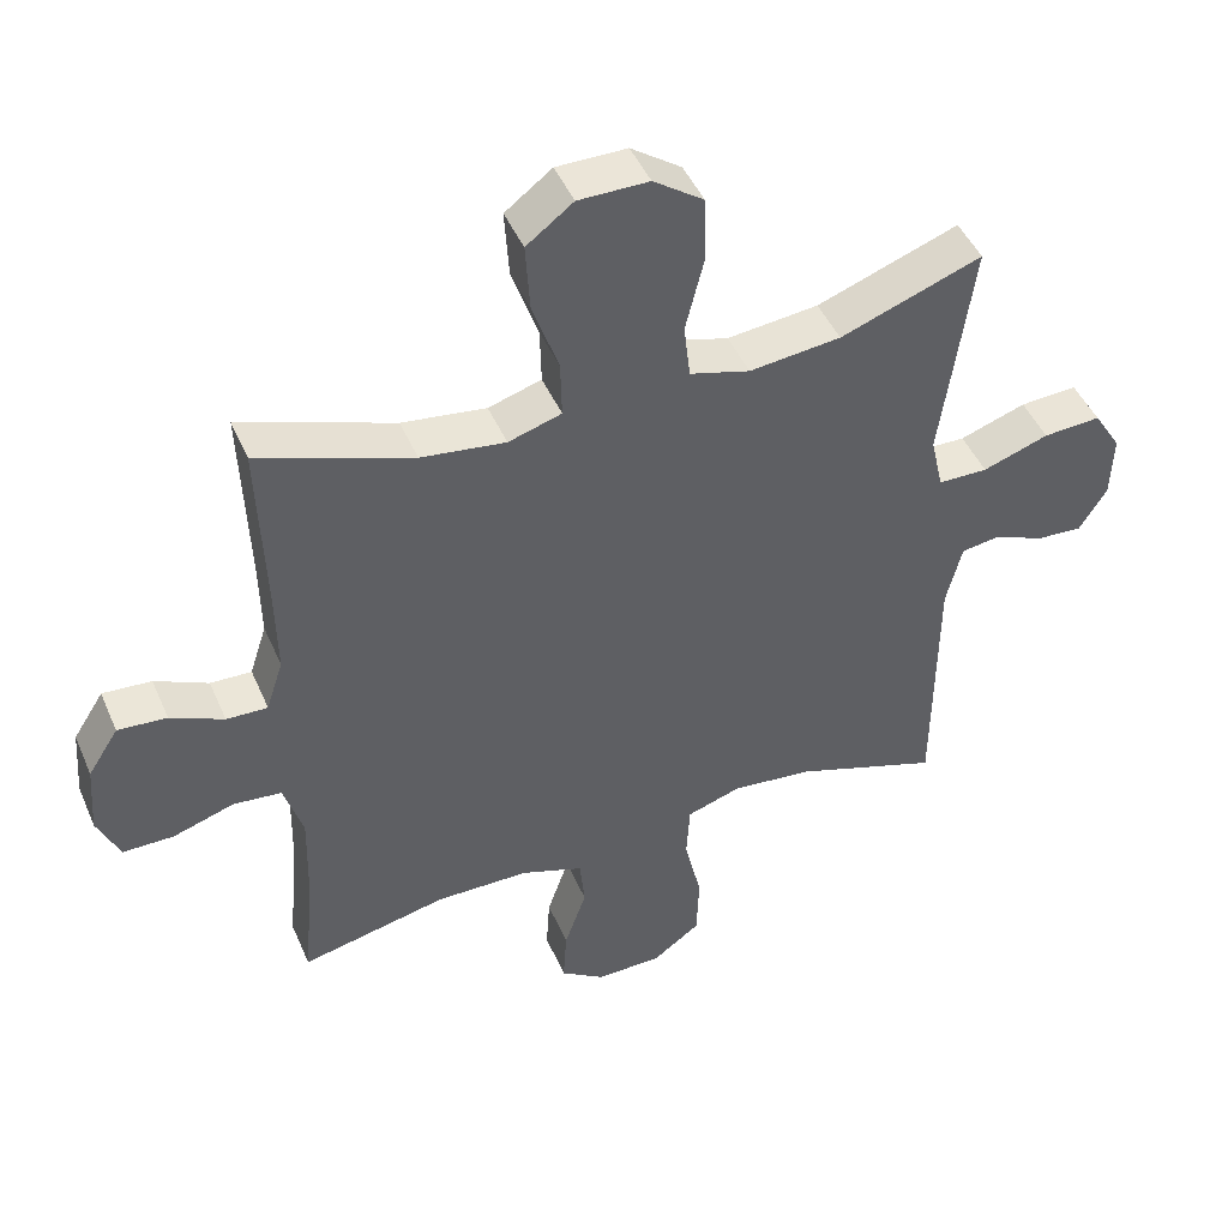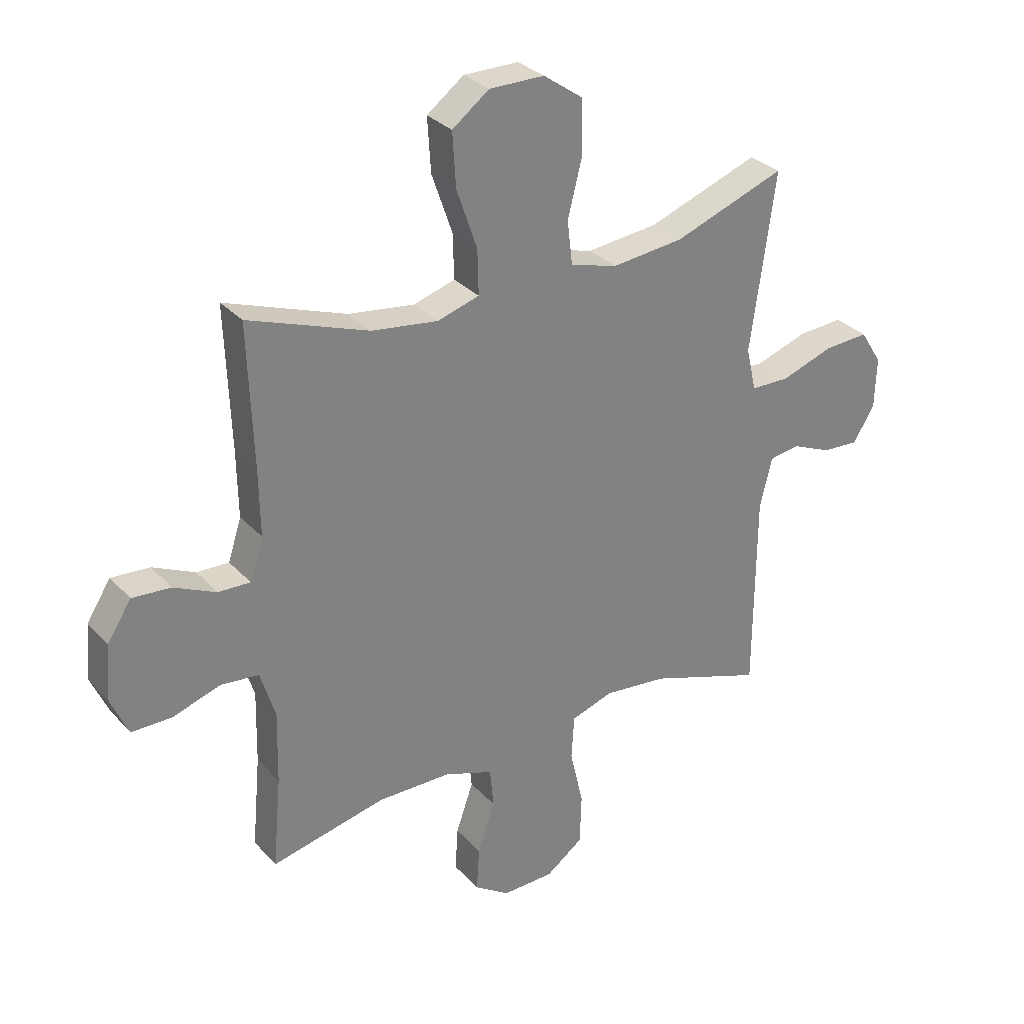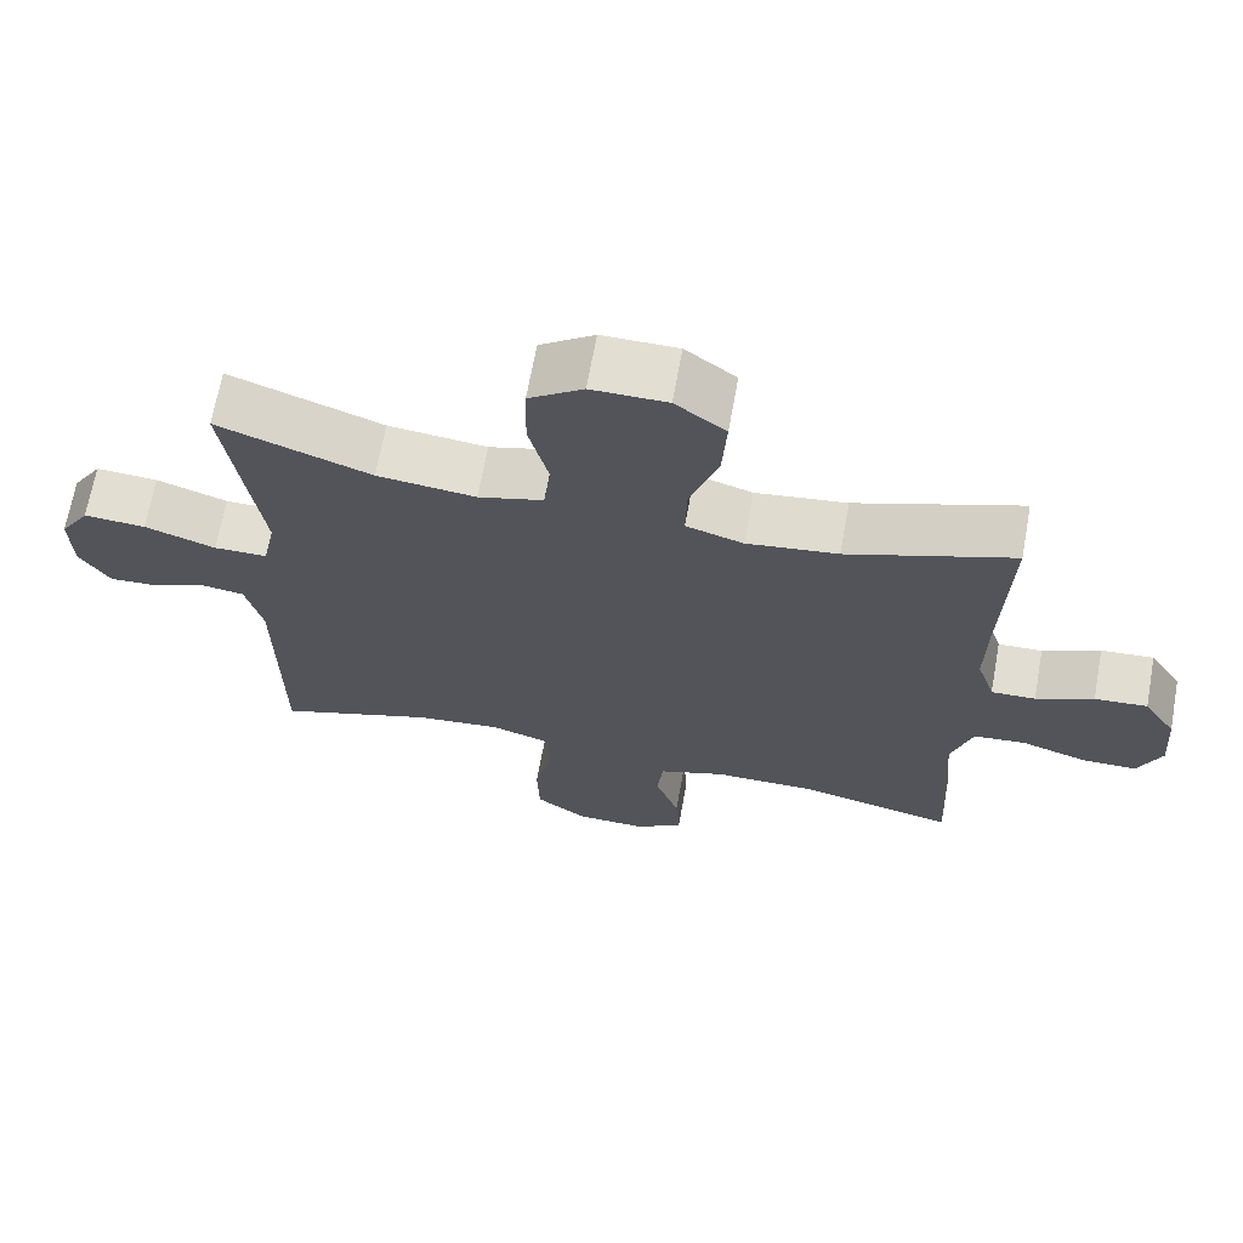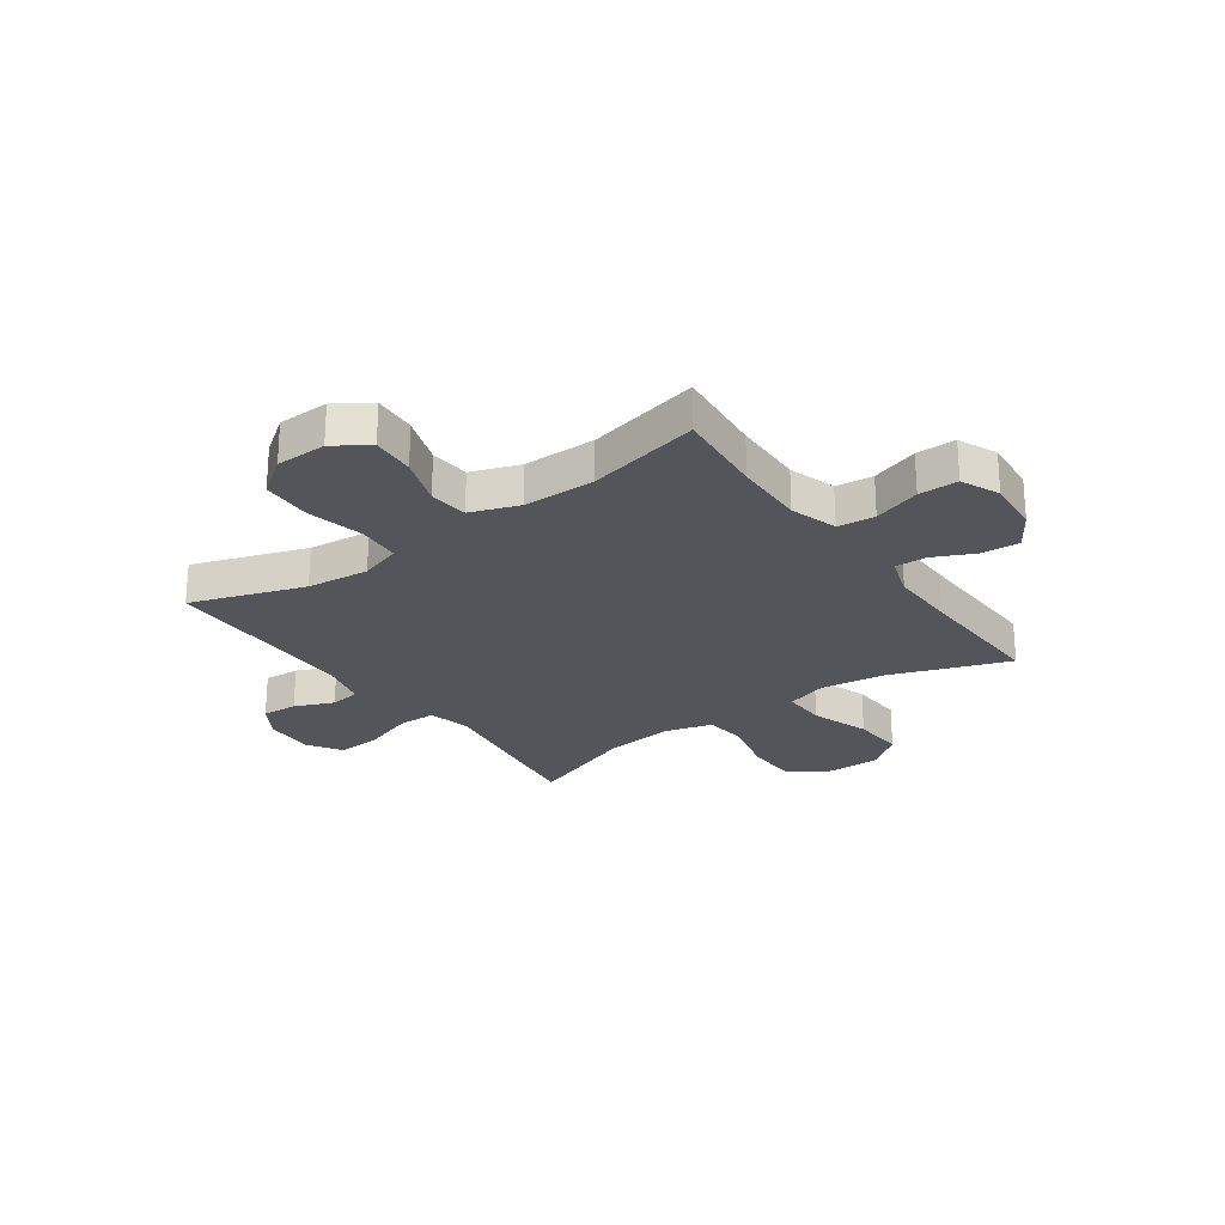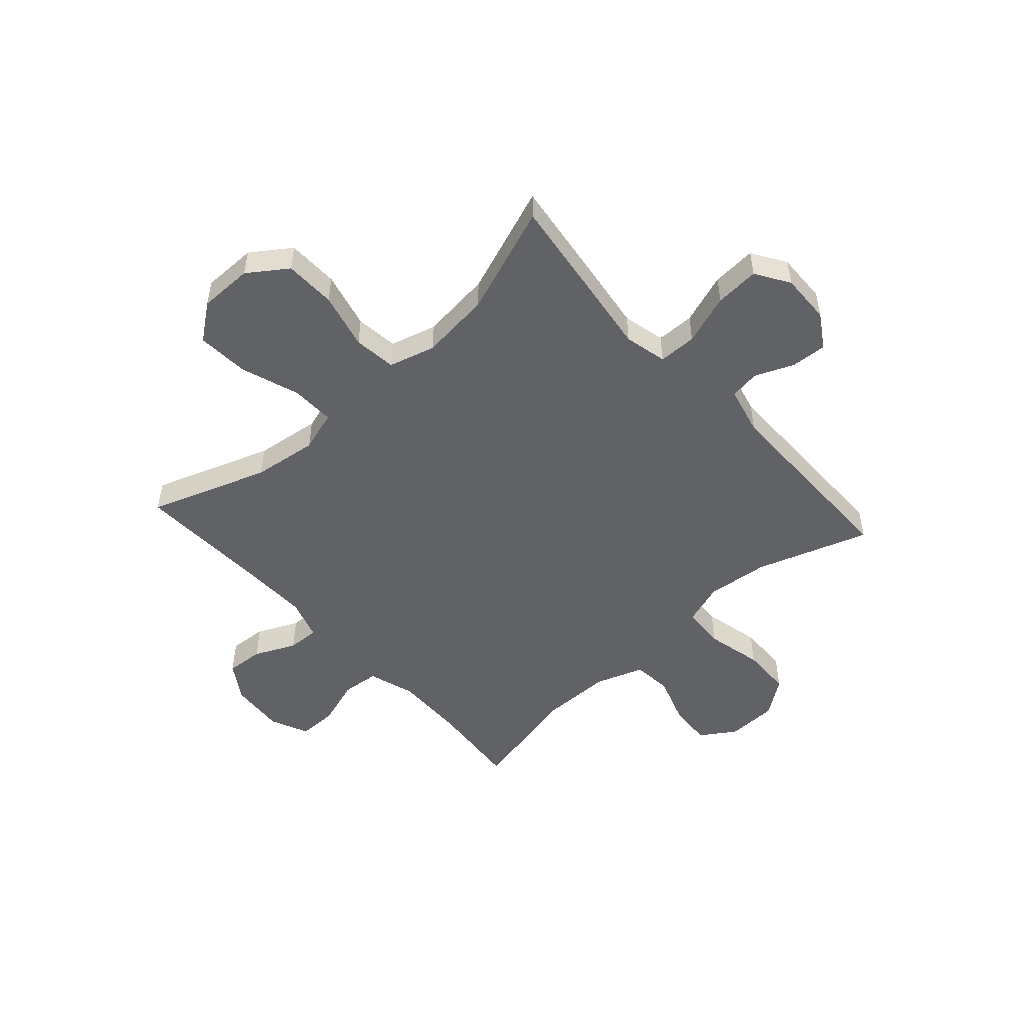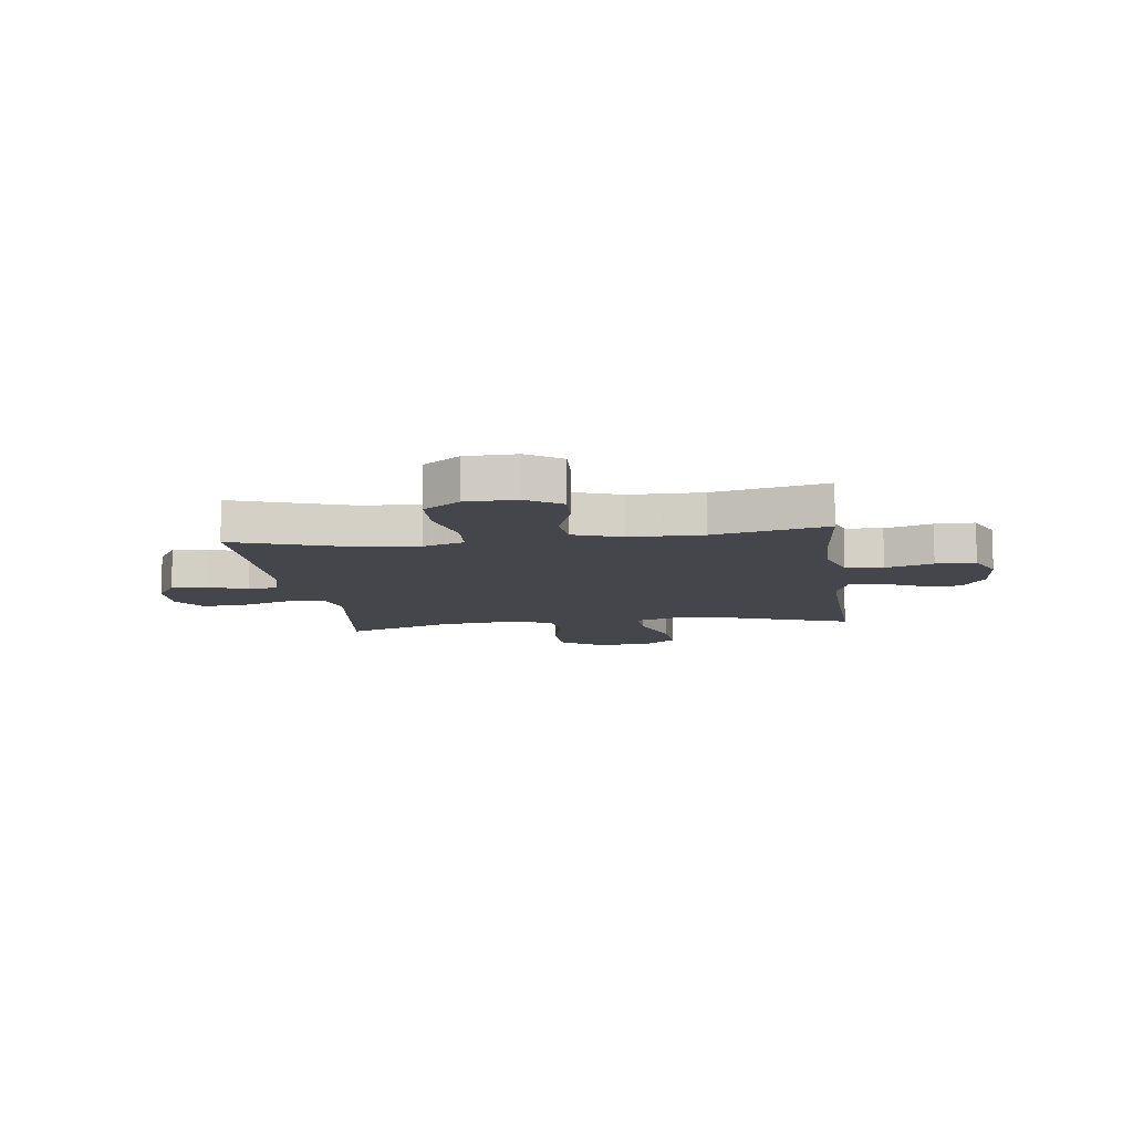
<metadata>
{"format":"obj","ext":"obj","renderer":"f3d","projection":"perspective","resolution":1024,"background":"white","views":[{"elev":46.0,"azim":-22.6,"up":"+Z"},{"elev":30.4,"azim":-33.9,"up":"+Z"},{"elev":67.8,"azim":-169.7,"up":"+Z"},{"elev":-25.0,"azim":-144.5,"up":"+Y"},{"elev":-50.6,"azim":42.1,"up":"+Y"},{"elev":-10.1,"azim":-172.3,"up":"+Y"}]}
</metadata>
<code>
v 0.5 0.07 -0.5
v 0.294 0.07 -0.43
v 0.18 0.07 -0.418
v 0.104 0.07 -0.443
v 0.099 0.07 -0.522
v 0.123 0.07 -0.626
v 0.12 0.07 -0.718
v 0.053 0.07 -0.767
v -0.04 0.07 -0.769
v -0.103 0.07 -0.727
v -0.098 0.07 -0.648
v -0.067 0.07 -0.558
v -0.074 0.07 -0.486
v -0.162 0.07 -0.455
v -0.294 0.07 -0.454
v -0.5 0.07 -0.5
v -0.485 0.07 -0.335
v -0.482 0.07 -0.205
v -0.509 0.07 -0.119
v -0.577 0.07 -0.112
v -0.663 0.07 -0.14
v -0.735 0.07 -0.14
v -0.766 0.07 -0.07
v -0.758 0.07 0.03
v -0.715 0.07 0.097
v -0.646 0.07 0.092
v -0.571 0.07 0.057
v -0.513 0.07 0.055
v -0.489 0.07 0.129
v -0.491 0.07 0.248
v -0.5 0.07 0.5
v -0.284 0.07 0.423
v -0.165 0.07 0.407
v -0.09 0.07 0.43
v -0.092 0.07 0.51
v -0.129 0.07 0.617
v -0.135 0.07 0.713
v -0.069 0.07 0.763
v 0.03 0.07 0.763
v 0.101 0.07 0.713
v 0.103 0.07 0.619
v 0.077 0.07 0.515
v 0.086 0.07 0.437
v 0.171 0.07 0.413
v 0.3 0.07 0.427
v 0.5 0.07 0.5
v 0.473 0.07 0.303
v 0.456 0.07 0.182
v 0.474 0.07 0.104
v 0.544 0.07 0.103
v 0.637 0.07 0.135
v 0.718 0.07 0.14
v 0.757 0.07 0.078
v 0.754 0.07 -0.014
v 0.715 0.07 -0.076
v 0.65 0.07 -0.072
v 0.579 0.07 -0.042
v 0.524 0.07 -0.05
v 0.502 0.07 -0.139
v 0.5 0 -0.5
v 0.294 0 -0.43
v 0.18 0 -0.418
v 0.104 0 -0.443
v 0.099 0 -0.522
v 0.123 0 -0.626
v 0.12 0 -0.718
v 0.053 0 -0.767
v -0.04 0 -0.769
v -0.103 0 -0.727
v -0.098 0 -0.648
v -0.067 0 -0.558
v -0.074 0 -0.486
v -0.162 0 -0.455
v -0.294 0 -0.454
v -0.5 0 -0.5
v -0.485 0 -0.335
v -0.482 0 -0.205
v -0.509 0 -0.119
v -0.577 0 -0.112
v -0.663 0 -0.14
v -0.735 0 -0.14
v -0.766 0 -0.07
v -0.758 0 0.03
v -0.715 0 0.097
v -0.646 0 0.092
v -0.571 0 0.057
v -0.513 0 0.055
v -0.489 0 0.129
v -0.491 0 0.248
v -0.5 0 0.5
v -0.284 0 0.423
v -0.165 0 0.407
v -0.09 0 0.43
v -0.092 0 0.51
v -0.129 0 0.617
v -0.135 0 0.713
v -0.069 0 0.763
v 0.03 0 0.763
v 0.101 0 0.713
v 0.103 0 0.619
v 0.077 0 0.515
v 0.086 0 0.437
v 0.171 0 0.413
v 0.3 0 0.427
v 0.5 0 0.5
v 0.473 0 0.303
v 0.456 0 0.182
v 0.474 0 0.104
v 0.544 0 0.103
v 0.637 0 0.135
v 0.718 0 0.14
v 0.757 0 0.078
v 0.754 0 -0.014
v 0.715 0 -0.076
v 0.65 0 -0.072
v 0.579 0 -0.042
v 0.524 0 -0.05
v 0.502 0 -0.139
f 54 55 56 57
f 54 57 58
f 53 54 58
f 50 51 52 53
f 49 50 53 58
f 45 46 47 48
f 44 45 48 49
f 43 44 49 58
f 39 40 41 42
f 39 42 43
f 38 39 43
f 35 36 37 38
f 34 35 38 43
f 33 34 43 58
f 30 31 32
f 29 30 32 33
f 28 29 33 58
f 24 25 26 27
f 20 21 22 23
f 19 20 23 24
f 15 16 17
f 14 15 17 18
f 13 14 18 19
f 9 10 11 12
f 9 12 13
f 8 9 13
f 5 6 7 8
f 4 5 8 13
f 3 4 13 19
f 59 1 2
f 27 28 58 59
f 19 24 27 59
f 2 3 19 59
f 116 115 114 113
f 117 116 113
f 117 113 112
f 112 111 110 109
f 117 112 109 108
f 107 106 105 104
f 108 107 104 103
f 117 108 103 102
f 101 100 99 98
f 102 101 98
f 102 98 97
f 97 96 95 94
f 102 97 94 93
f 117 102 93 92
f 91 90 89
f 92 91 89 88
f 117 92 88 87
f 86 85 84 83
f 82 81 80 79
f 83 82 79 78
f 76 75 74
f 77 76 74 73
f 78 77 73 72
f 71 70 69 68
f 72 71 68
f 72 68 67
f 67 66 65 64
f 72 67 64 63
f 78 72 63 62
f 61 60 118
f 118 117 87 86
f 118 86 83 78
f 118 78 62 61
f 1 60 61 2
f 2 61 62 3
f 3 62 63 4
f 4 63 64 5
f 5 64 65 6
f 6 65 66 7
f 7 66 67 8
f 8 67 68 9
f 9 68 69 10
f 10 69 70 11
f 11 70 71 12
f 12 71 72 13
f 13 72 73 14
f 14 73 74 15
f 15 74 75 16
f 16 75 76 17
f 17 76 77 18
f 18 77 78 19
f 19 78 79 20
f 20 79 80 21
f 21 80 81 22
f 22 81 82 23
f 23 82 83 24
f 24 83 84 25
f 25 84 85 26
f 26 85 86 27
f 27 86 87 28
f 28 87 88 29
f 29 88 89 30
f 30 89 90 31
f 31 90 91 32
f 32 91 92 33
f 33 92 93 34
f 34 93 94 35
f 35 94 95 36
f 36 95 96 37
f 37 96 97 38
f 38 97 98 39
f 39 98 99 40
f 40 99 100 41
f 41 100 101 42
f 42 101 102 43
f 43 102 103 44
f 44 103 104 45
f 45 104 105 46
f 46 105 106 47
f 47 106 107 48
f 48 107 108 49
f 49 108 109 50
f 50 109 110 51
f 51 110 111 52
f 52 111 112 53
f 53 112 113 54
f 54 113 114 55
f 55 114 115 56
f 56 115 116 57
f 57 116 117 58
f 58 117 118 59
f 59 118 60 1

</code>
